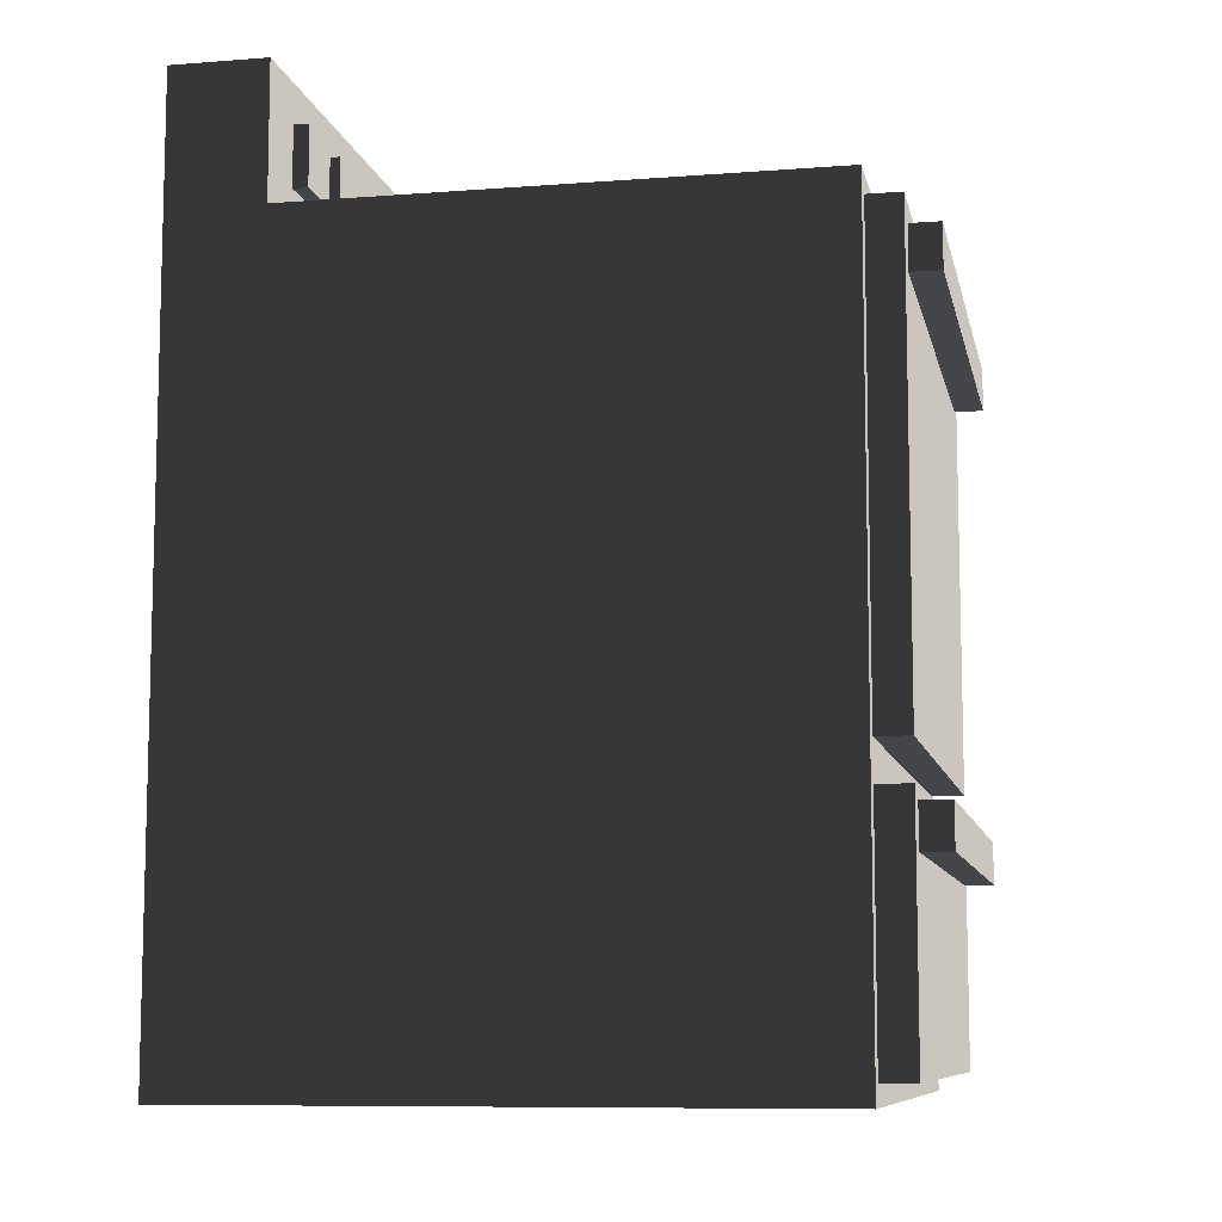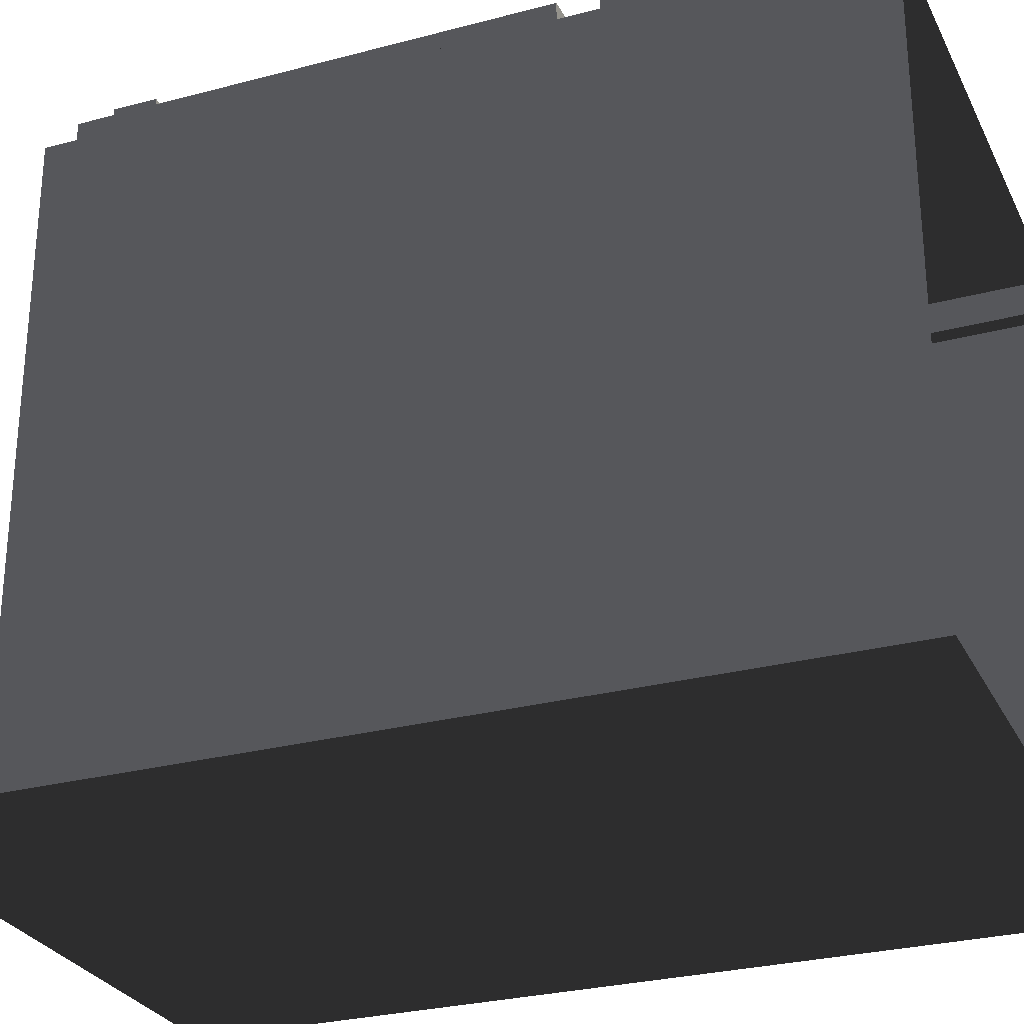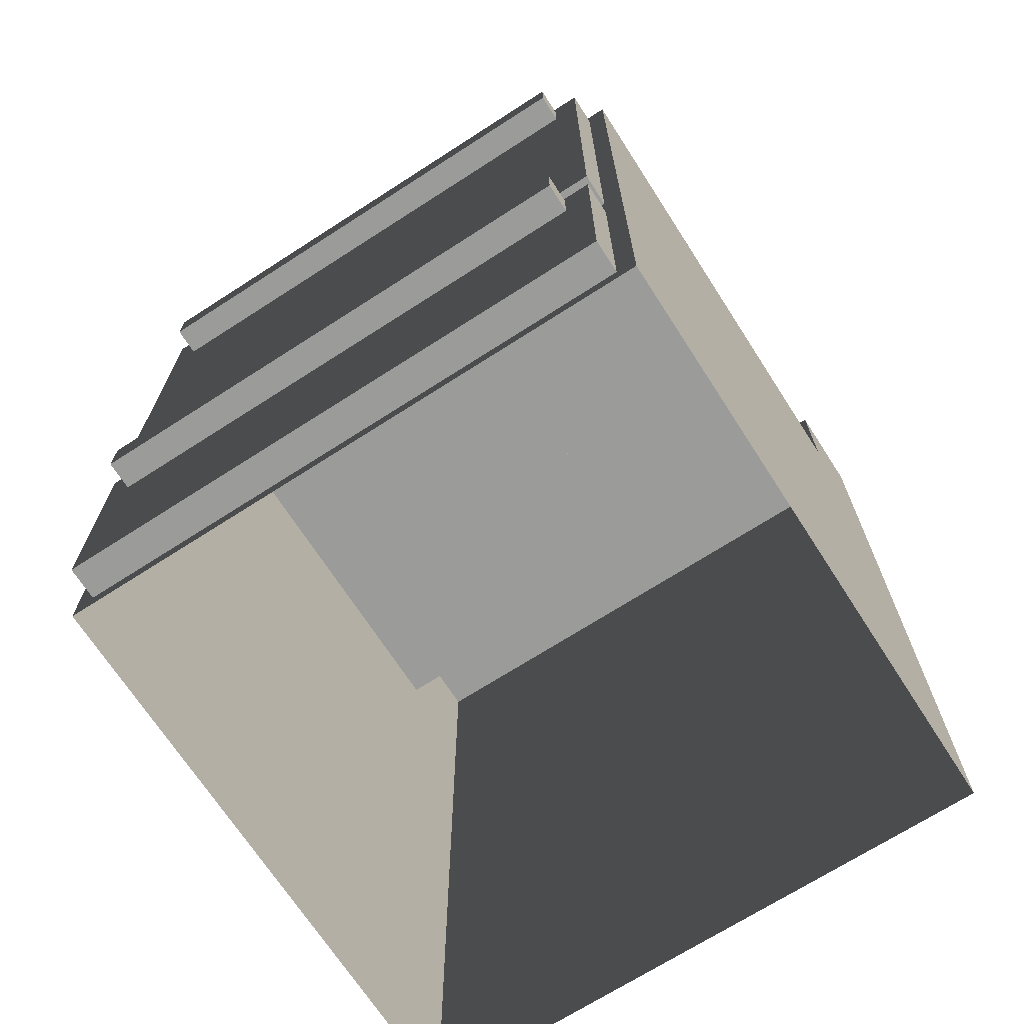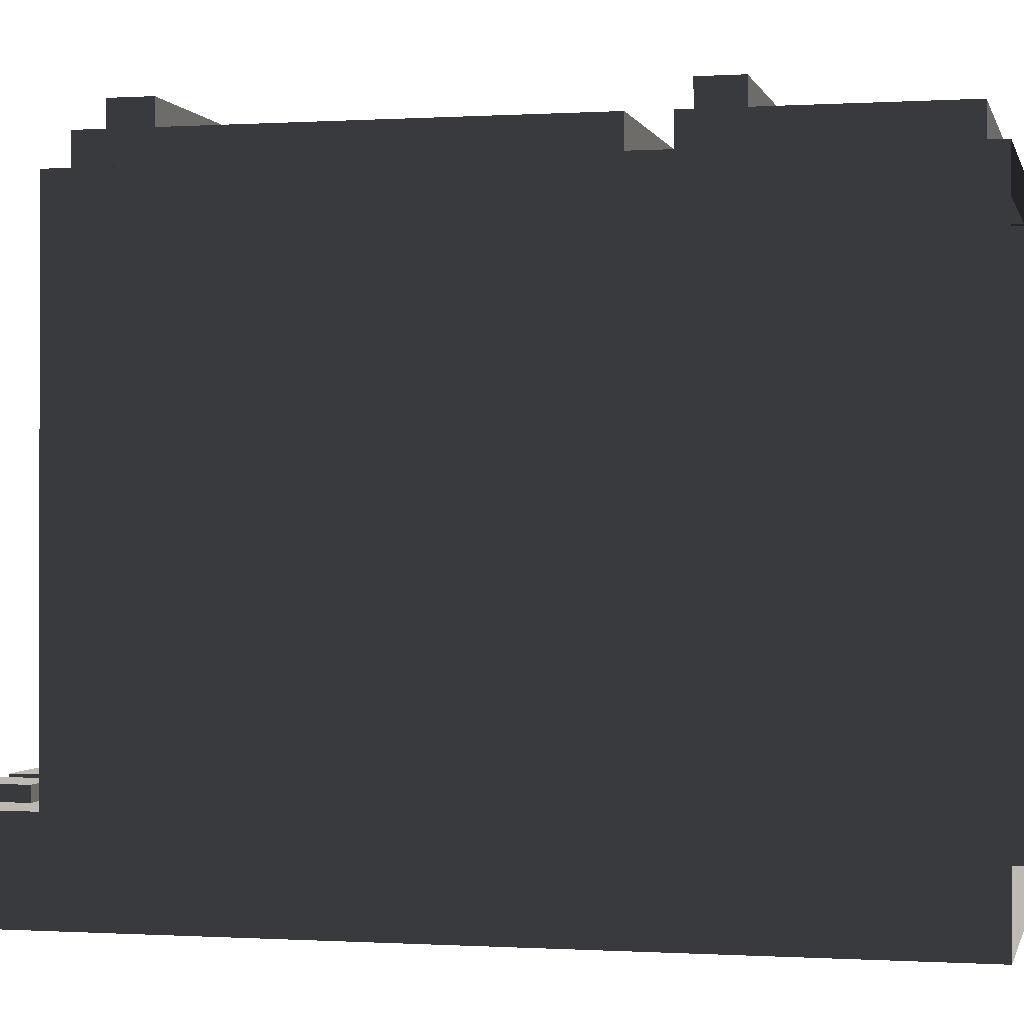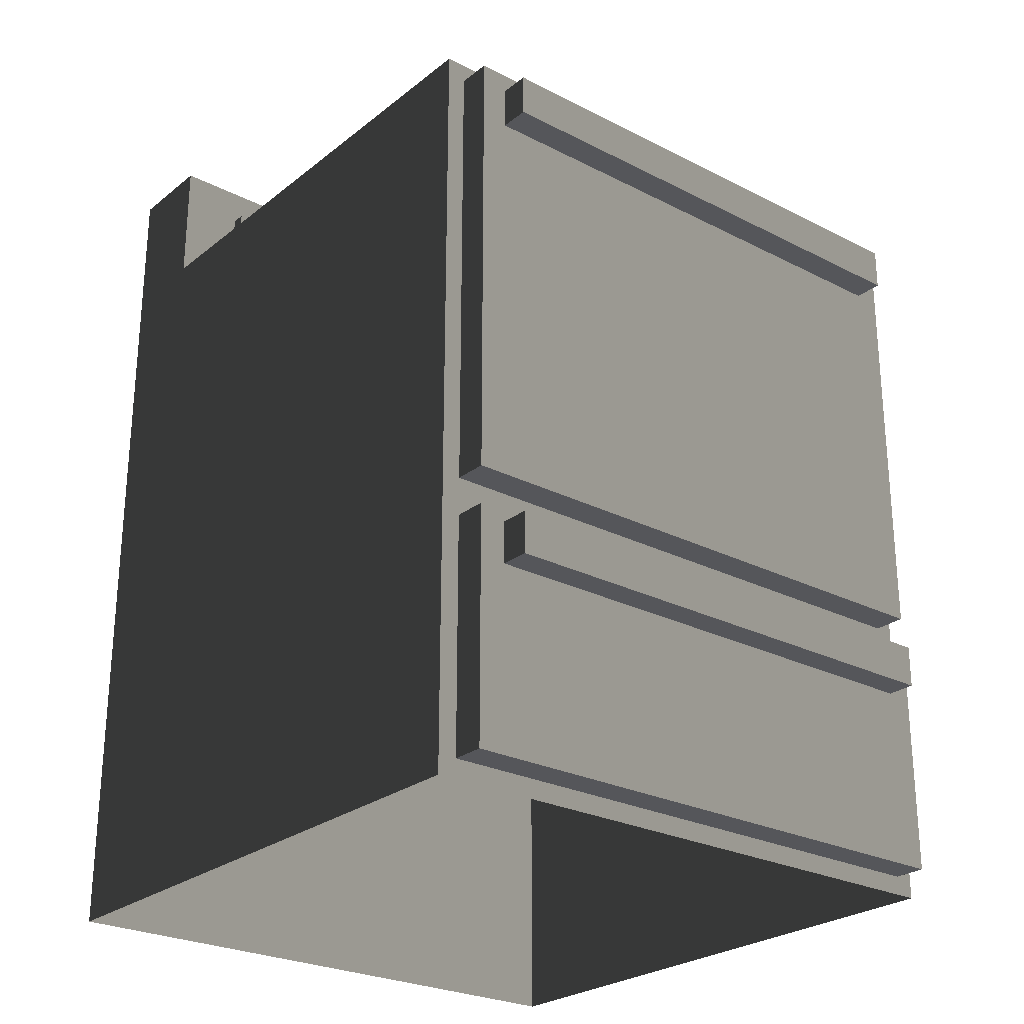
<metadata>
{"format":"obj","ext":"obj","renderer":"f3d","projection":"perspective","resolution":1024,"background":"white","views":[{"elev":-9.0,"azim":-78.4,"up":"+Y"},{"elev":-28.1,"azim":-68.0,"up":"+Z"},{"elev":-69.6,"azim":32.8,"up":"+Y"},{"elev":-0.3,"azim":-76.9,"up":"+Z"},{"elev":-25.9,"azim":-39.1,"up":"+Y"}]}
</metadata>
<code>
v -0.4238 0.402 0.5512
v 0.4248 0.402 0.5512
v 0.4248 0.3328 0.5512
v -0.4238 0.3328 0.5512
v -0.4238 0.402 0.5033
v -0.4238 0.402 0.5512
v -0.4238 0.3328 0.5512
v -0.4238 0.3328 0.5033
v -0.4238 0.3328 0.5033
v -0.4238 0.3328 0.5512
v 0.4248 0.3328 0.5512
v 0.4248 0.3328 0.5033
v 0.4248 0.3328 0.5033
v 0.4248 0.3328 0.5512
v 0.4248 0.402 0.5512
v 0.4248 0.402 0.5033
v 0.4248 0.402 0.5033
v 0.4248 0.402 0.5512
v -0.4238 0.402 0.5512
v -0.4238 0.402 0.5033
v -0.4238 1.196 0.5512
v 0.4248 1.196 0.5512
v 0.4248 1.126 0.5512
v -0.4238 1.126 0.5512
v -0.4238 1.196 0.5033
v -0.4238 1.196 0.5512
v -0.4238 1.126 0.5512
v -0.4238 1.126 0.5033
v -0.4238 1.126 0.5033
v -0.4238 1.126 0.5512
v 0.4248 1.126 0.5512
v 0.4248 1.126 0.5033
v 0.4248 1.126 0.5033
v 0.4248 1.126 0.5512
v 0.4248 1.196 0.5512
v 0.4248 1.196 0.5033
v 0.4248 1.196 0.5033
v 0.4248 1.196 0.5512
v -0.4238 1.196 0.5512
v -0.4238 1.196 0.5033
v -0.5 1.139e-18 -0.5512
v -0.5 0.4514 -0.5512
v -0.5 0.4514 0.4488
v -0.5 1.161e-18 0.4488
v -0.5 1.258 0.4488
v -0.5 1.258 -0.3951
v -0.5 1.475 -0.5512
v -0.5 1.475 -0.3951
v 0.5 0.4514 -0.5512
v 0.5 -1.163e-18 -0.5512
v 0.5 -1.141e-18 0.4488
v 0.5 0.4514 0.4488
v 0.5 1.258 -0.3951
v 0.5 1.258 0.4488
v 0.5 1.475 -0.5512
v 0.5 1.475 -0.3951
v 0.4685 0.03148 0.5033
v -0.4685 0.03148 0.5033
v -0.4685 0.4199 0.5033
v 0.4685 0.4199 0.5033
v -0.5 1.161e-18 0.4488
v -0.4685 0.03148 0.4488
v 0.4685 0.03148 0.4488
v 0.5 -1.141e-18 0.4488
v 0.4685 0.4199 0.4488
v 0.5 0.4514 0.4488
v -0.5 0.4514 0.4488
v -0.4685 0.4199 0.4488
v -0.4685 0.4829 0.4488
v 0.4685 0.4829 0.4488
v 0.4685 1.226 0.4488
v 0.5 1.258 0.4488
v -0.5 1.258 0.4488
v -0.4685 1.226 0.4488
v 0.4685 0.03148 0.4488
v -0.4685 0.03148 0.4488
v -0.4685 0.03148 0.5033
v 0.4685 0.03148 0.5033
v 0.4685 0.03148 0.4488
v 0.4685 0.03148 0.5033
v 0.4685 0.4199 0.5033
v 0.4685 0.4199 0.4488
v 0.4685 0.4199 0.5033
v -0.4685 0.4199 0.5033
v -0.4685 0.4199 0.4488
v 0.4685 0.4199 0.4488
v -0.4685 0.4199 0.4488
v -0.4685 0.4199 0.5033
v -0.4685 0.03148 0.5033
v -0.4685 0.03148 0.4488
v -0.5 0.4514 -0.5512
v -0.5 1.139e-18 -0.5512
v 0.5 0.4514 -0.5512
v 0.5 -1.163e-18 -0.5512
v -0.4554 0.4971 -0.5512
v 0.4554 0.4971 -0.5512
v 0.5 1.475 -0.5512
v 0.4554 1.429 -0.5512
v -0.4554 1.429 -0.5512
v -0.5 1.475 -0.5512
v 0.5 1.475 -0.3951
v -0.5 1.475 -0.3951
v -0.5 1.475 -0.5512
v 0.5 1.475 -0.5512
v 0.3565 0.6838 0.5033
v -0.3565 0.6838 0.5033
v -0.3565 1.065 0.5033
v 0.3565 1.065 0.5033
v 0.4554 1.429 -0.5512
v -0.4554 1.429 -0.5512
v -0.4554 0.4971 -0.5512
v 0.4554 0.4971 -0.5512
v 0.4685 0.4829 0.4488
v -0.4685 0.4829 0.4488
v -0.4685 0.4829 0.5033
v 0.4685 0.4829 0.5033
v 0.4685 0.4829 0.4488
v 0.4685 0.4829 0.5033
v 0.4685 1.226 0.5033
v 0.4685 1.226 0.4488
v 0.4685 1.226 0.5033
v -0.4685 1.226 0.5033
v -0.4685 1.226 0.4488
v 0.4685 1.226 0.4488
v -0.4685 1.226 0.4488
v -0.4685 1.226 0.5033
v -0.4685 0.4829 0.5033
v -0.4685 0.4829 0.4488
v -0.4685 1.226 0.5033
v -0.3565 1.065 0.5033
v -0.3565 0.6838 0.5033
v -0.4685 0.4829 0.5033
v 0.4685 0.4829 0.5033
v 0.3565 0.6838 0.5033
v 0.3565 1.065 0.5033
v 0.4685 1.226 0.5033
v 0.5 1.258 0.4488
v -0.5 1.258 0.4488
v -0.5 1.258 -0.3951
v 0.5 1.258 -0.3951
v 0.0987 1.38 -0.3951
v -0.0987 1.38 -0.3951
v -0.0987 1.44 -0.3951
v 0.0987 1.44 -0.3951
v 0.5 1.258 -0.3951
v -0.5 1.258 -0.3951
v -0.0987 1.38 -0.3951
v 0.0987 1.38 -0.3951
v 0.0987 1.44 -0.3951
v 0.5 1.475 -0.3951
v -0.5 1.475 -0.3951
v -0.0987 1.44 -0.3951
v -0.3669 1.278 -0.03606
v -0.3669 1.278 -0.3274
v -0.06187 1.278 -0.3275
v -0.06187 1.278 -0.03606
v -0.06187 1.278 0.3748
v -0.3669 1.278 0.3748
v -0.3669 1.278 0.08337
v -0.06187 1.278 0.08337
v 0.3669 1.278 0.08337
v 0.3669 1.278 0.3747
v 0.06187 1.278 0.3747
v 0.06187 1.278 0.08337
v 0.3669 1.278 -0.3274
v 0.3669 1.278 -0.03607
v 0.06187 1.278 -0.03607
v 0.06187 1.278 -0.3274
v -0.06187 1.278 0.3748
v -0.06187 1.258 0.3748
v -0.3669 1.258 0.3748
v -0.3669 1.278 0.3748
v -0.3669 1.278 -0.03606
v -0.3669 1.258 -0.03606
v -0.3669 1.258 -0.3274
v -0.3669 1.278 -0.3274
v 0.3669 1.278 -0.3274
v 0.3669 1.258 -0.3274
v 0.3669 1.258 -0.03607
v 0.3669 1.278 -0.03607
v -0.3669 1.278 -0.3274
v -0.3669 1.258 -0.3274
v -0.06187 1.258 -0.3275
v -0.06187 1.278 -0.3275
v -0.3669 1.278 0.3748
v -0.3669 1.258 0.3748
v -0.3669 1.258 0.08337
v -0.3669 1.278 0.08337
v 0.3669 1.278 0.08337
v 0.3669 1.258 0.08337
v 0.3669 1.258 0.3747
v 0.3669 1.278 0.3747
v -0.3669 1.278 0.08337
v -0.3669 1.258 0.08337
v -0.06187 1.258 0.08337
v -0.06187 1.278 0.08337
v -0.06187 1.278 -0.03606
v -0.06187 1.258 -0.03606
v -0.3669 1.258 -0.03606
v -0.3669 1.278 -0.03606
v 0.3669 1.278 0.3747
v 0.3669 1.258 0.3747
v 0.06187 1.258 0.3747
v 0.06187 1.278 0.3747
v 0.06187 1.278 0.08337
v 0.06187 1.258 0.08337
v 0.3669 1.258 0.08337
v 0.3669 1.278 0.08337
v 0.3669 1.278 -0.03607
v 0.3669 1.258 -0.03607
v 0.06187 1.258 -0.03607
v 0.06187 1.278 -0.03607
v 0.06187 1.278 -0.3274
v 0.06187 1.258 -0.3274
v 0.3669 1.258 -0.3274
v 0.3669 1.278 -0.3274
v 0.06187 1.278 0.3747
v 0.06187 1.258 0.3747
v 0.06187 1.258 0.08337
v 0.06187 1.278 0.08337
v 0.06187 1.278 -0.03607
v 0.06187 1.258 -0.03607
v 0.06187 1.258 -0.3274
v 0.06187 1.278 -0.3274
v -0.06187 1.278 0.08337
v -0.06187 1.258 0.08337
v -0.06187 1.258 0.3748
v -0.06187 1.278 0.3748
v -0.06187 1.278 -0.3275
v -0.06187 1.258 -0.3275
v -0.06187 1.258 -0.03606
v -0.06187 1.278 -0.03606
v 0.1986 1.379 -0.3706
v 0.1986 1.412 -0.3706
v 0.2403 1.412 -0.3706
v 0.2403 1.314 -0.3706
v 0.1397 1.314 -0.3706
v 0.1814 1.379 -0.3706
v 0.1814 1.412 -0.3706
v 0.1397 1.412 -0.3706
v 0.1397 1.412 -0.3977
v 0.1397 1.412 -0.3706
v 0.1397 1.314 -0.3706
v 0.1397 1.314 -0.3977
v 0.1397 1.314 -0.3977
v 0.1397 1.314 -0.3706
v 0.2403 1.314 -0.3706
v 0.2403 1.314 -0.3977
v 0.2403 1.314 -0.3706
v 0.2403 1.412 -0.3706
v 0.2403 1.412 -0.3977
v 0.2403 1.314 -0.3977
v 0.2403 1.412 -0.3977
v 0.2403 1.412 -0.3706
v 0.1986 1.412 -0.3706
v 0.1986 1.412 -0.3977
v 0.1986 1.412 -0.3706
v 0.1814 1.412 -0.3706
v 0.1814 1.412 -0.3977
v 0.1986 1.412 -0.3977
v 0.1814 1.412 -0.3706
v 0.1397 1.412 -0.3706
v 0.1397 1.412 -0.3977
v 0.1814 1.412 -0.3977
v 0.1814 1.379 -0.3706
v 0.1814 1.412 -0.3706
v 0.1986 1.412 -0.3706
v 0.1986 1.379 -0.3706
v 0.3508 1.379 -0.3706
v 0.3508 1.412 -0.3706
v 0.3924 1.412 -0.3706
v 0.3924 1.314 -0.3706
v 0.2919 1.314 -0.3706
v 0.3335 1.379 -0.3706
v 0.3335 1.412 -0.3706
v 0.2919 1.412 -0.3706
v 0.2919 1.412 -0.3977
v 0.2919 1.412 -0.3706
v 0.2919 1.314 -0.3706
v 0.2919 1.314 -0.3977
v 0.2919 1.314 -0.3977
v 0.2919 1.314 -0.3706
v 0.3924 1.314 -0.3706
v 0.3924 1.314 -0.3977
v 0.3924 1.314 -0.3706
v 0.3924 1.412 -0.3706
v 0.3924 1.412 -0.3977
v 0.3924 1.314 -0.3977
v 0.3924 1.412 -0.3977
v 0.3924 1.412 -0.3706
v 0.3508 1.412 -0.3706
v 0.3508 1.412 -0.3977
v 0.3508 1.412 -0.3706
v 0.3335 1.412 -0.3706
v 0.3335 1.412 -0.3977
v 0.3508 1.412 -0.3977
v 0.3335 1.412 -0.3706
v 0.2919 1.412 -0.3706
v 0.2919 1.412 -0.3977
v 0.3335 1.412 -0.3977
v 0.3335 1.379 -0.3706
v 0.3335 1.412 -0.3706
v 0.3508 1.412 -0.3706
v 0.3508 1.379 -0.3706
v -0.1814 1.379 -0.3706
v -0.1814 1.412 -0.3706
v -0.1397 1.412 -0.3706
v -0.1397 1.314 -0.3706
v -0.2403 1.314 -0.3706
v -0.1987 1.379 -0.3706
v -0.1987 1.412 -0.3706
v -0.2403 1.412 -0.3706
v -0.2403 1.412 -0.3977
v -0.2403 1.412 -0.3706
v -0.2403 1.314 -0.3706
v -0.2403 1.314 -0.3977
v -0.2403 1.314 -0.3977
v -0.2403 1.314 -0.3706
v -0.1397 1.314 -0.3706
v -0.1397 1.314 -0.3977
v -0.1397 1.314 -0.3706
v -0.1397 1.412 -0.3706
v -0.1397 1.412 -0.3977
v -0.1397 1.314 -0.3977
v -0.1397 1.412 -0.3977
v -0.1397 1.412 -0.3706
v -0.1814 1.412 -0.3706
v -0.1814 1.412 -0.3977
v -0.1814 1.412 -0.3706
v -0.1987 1.412 -0.3706
v -0.1986 1.412 -0.3977
v -0.1814 1.412 -0.3977
v -0.1987 1.412 -0.3706
v -0.2403 1.412 -0.3706
v -0.2403 1.412 -0.3977
v -0.1986 1.412 -0.3977
v -0.1987 1.379 -0.3706
v -0.1987 1.412 -0.3706
v -0.1814 1.412 -0.3706
v -0.1814 1.379 -0.3706
v -0.3335 1.379 -0.3706
v -0.3335 1.412 -0.3706
v -0.2919 1.412 -0.3706
v -0.2919 1.314 -0.3706
v -0.3924 1.314 -0.3706
v -0.3508 1.379 -0.3706
v -0.3508 1.412 -0.3706
v -0.3924 1.412 -0.3706
v -0.3924 1.412 -0.3977
v -0.3924 1.412 -0.3706
v -0.3924 1.314 -0.3706
v -0.3924 1.314 -0.3977
v -0.3924 1.314 -0.3977
v -0.3924 1.314 -0.3706
v -0.2919 1.314 -0.3706
v -0.2919 1.314 -0.3977
v -0.2919 1.314 -0.3706
v -0.2919 1.412 -0.3706
v -0.2919 1.412 -0.3977
v -0.2919 1.314 -0.3977
v -0.2919 1.412 -0.3977
v -0.2919 1.412 -0.3706
v -0.3335 1.412 -0.3706
v -0.3335 1.412 -0.3977
v -0.3335 1.412 -0.3706
v -0.3508 1.412 -0.3706
v -0.3508 1.412 -0.3977
v -0.3335 1.412 -0.3977
v -0.3508 1.412 -0.3706
v -0.3924 1.412 -0.3706
v -0.3924 1.412 -0.3977
v -0.3508 1.412 -0.3977
v -0.3508 1.379 -0.3706
v -0.3508 1.412 -0.3706
v -0.3335 1.412 -0.3706
v -0.3335 1.379 -0.3706
g Prop_Oven_White_1709_184
f 1 3 2
f 1 4 3
f 5 7 6
f 5 8 7
f 9 11 10
f 9 12 11
f 13 15 14
f 13 16 15
f 17 19 18
f 17 20 19
f 21 23 22
f 21 24 23
f 25 27 26
f 25 28 27
f 29 31 30
f 29 32 31
f 33 35 34
f 33 36 35
f 37 39 38
f 37 40 39
f 41 43 42
f 41 44 43
f 45 42 43
f 42 45 46
f 42 46 47
f 47 46 48
f 49 51 50
f 49 52 51
f 49 53 52
f 54 52 53
f 53 49 55
f 53 55 56
f 57 59 58
f 57 60 59
f 61 63 62
f 61 64 63
f 64 65 63
f 64 66 65
f 65 66 67
f 67 61 62
f 65 67 68
f 67 62 68
f 66 69 67
f 66 70 69
f 66 71 70
f 66 72 71
f 71 72 73
f 73 67 69
f 71 73 74
f 73 69 74
f 75 77 76
f 75 78 77
f 79 81 80
f 79 82 81
f 83 85 84
f 83 86 85
f 87 89 88
f 87 90 89
f 91 93 92
f 93 94 92
f 93 91 95
f 93 95 96
f 97 93 96
f 97 96 98
f 91 99 95
f 91 100 99
f 100 98 99
f 100 97 98
f 101 103 102
f 101 104 103
f 105 107 106
f 105 108 107
f 109 111 110
f 109 112 111
f 113 115 114
f 113 116 115
f 117 119 118
f 117 120 119
f 121 123 122
f 121 124 123
f 125 127 126
f 125 128 127
f 129 131 130
f 129 132 131
f 133 131 132
f 133 134 131
f 133 135 134
f 135 129 130
f 133 136 135
f 135 136 129
f 137 139 138
f 137 140 139
f 141 143 142
f 141 144 143
f 145 147 146
f 145 148 147
f 145 149 148
f 145 150 149
f 149 150 151
f 151 146 147
f 149 151 152
f 151 147 152
f 153 155 154
f 153 156 155
f 157 159 158
f 157 160 159
f 161 163 162
f 161 164 163
f 165 167 166
f 165 168 167
f 169 171 170
f 169 172 171
f 173 175 174
f 173 176 175
f 177 179 178
f 177 180 179
f 181 183 182
f 181 184 183
f 185 187 186
f 185 188 187
f 189 191 190
f 189 192 191
f 193 195 194
f 193 196 195
f 197 199 198
f 197 200 199
f 201 203 202
f 201 204 203
f 205 207 206
f 205 208 207
f 209 211 210
f 209 212 211
f 213 215 214
f 213 216 215
f 217 219 218
f 217 220 219
f 221 223 222
f 221 224 223
f 225 227 226
f 225 228 227
f 229 231 230
f 229 232 231
f 233 235 234
f 233 236 235
f 237 236 233
f 237 233 238
f 237 238 239
f 237 239 240
f 241 243 242
f 241 244 243
f 245 247 246
f 245 248 247
f 249 251 250
f 249 252 251
f 253 255 254
f 253 256 255
f 257 259 258
f 257 260 259
f 261 263 262
f 261 264 263
f 265 267 266
f 265 268 267
f 269 271 270
f 269 272 271
f 273 272 269
f 273 269 274
f 273 274 275
f 273 275 276
f 277 279 278
f 277 280 279
f 281 283 282
f 281 284 283
f 285 287 286
f 285 288 287
f 289 291 290
f 289 292 291
f 293 295 294
f 293 296 295
f 297 299 298
f 297 300 299
f 301 303 302
f 301 304 303
f 305 307 306
f 305 308 307
f 309 308 305
f 309 305 310
f 309 310 311
f 309 311 312
f 313 315 314
f 313 316 315
f 317 319 318
f 317 320 319
f 321 323 322
f 321 324 323
f 325 327 326
f 325 328 327
f 329 331 330
f 329 332 331
f 333 335 334
f 333 336 335
f 337 339 338
f 337 340 339
f 341 343 342
f 341 344 343
f 345 344 341
f 345 341 346
f 345 346 347
f 345 347 348
f 349 351 350
f 349 352 351
f 353 355 354
f 353 356 355
f 357 359 358
f 357 360 359
f 361 363 362
f 361 364 363
f 365 367 366
f 365 368 367
f 369 371 370
f 369 372 371
f 373 375 374
f 373 376 375

</code>
